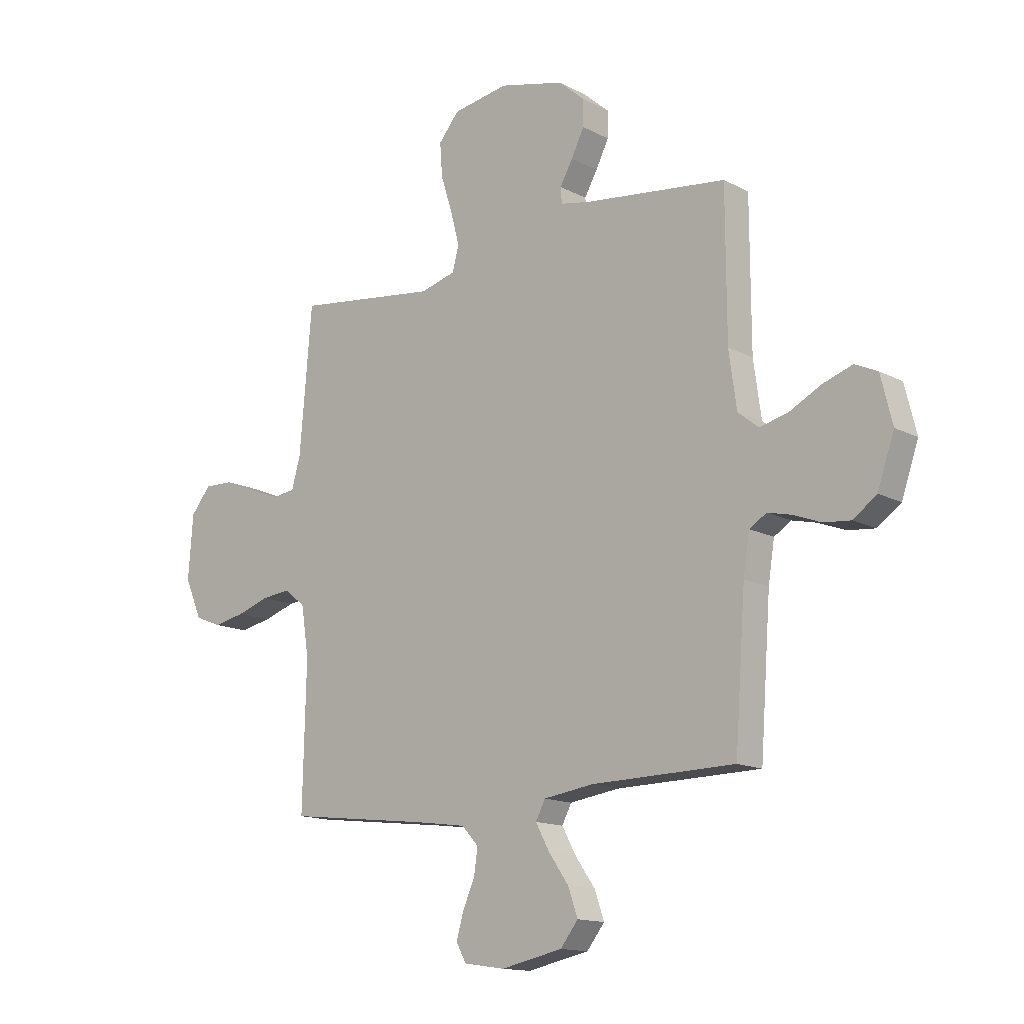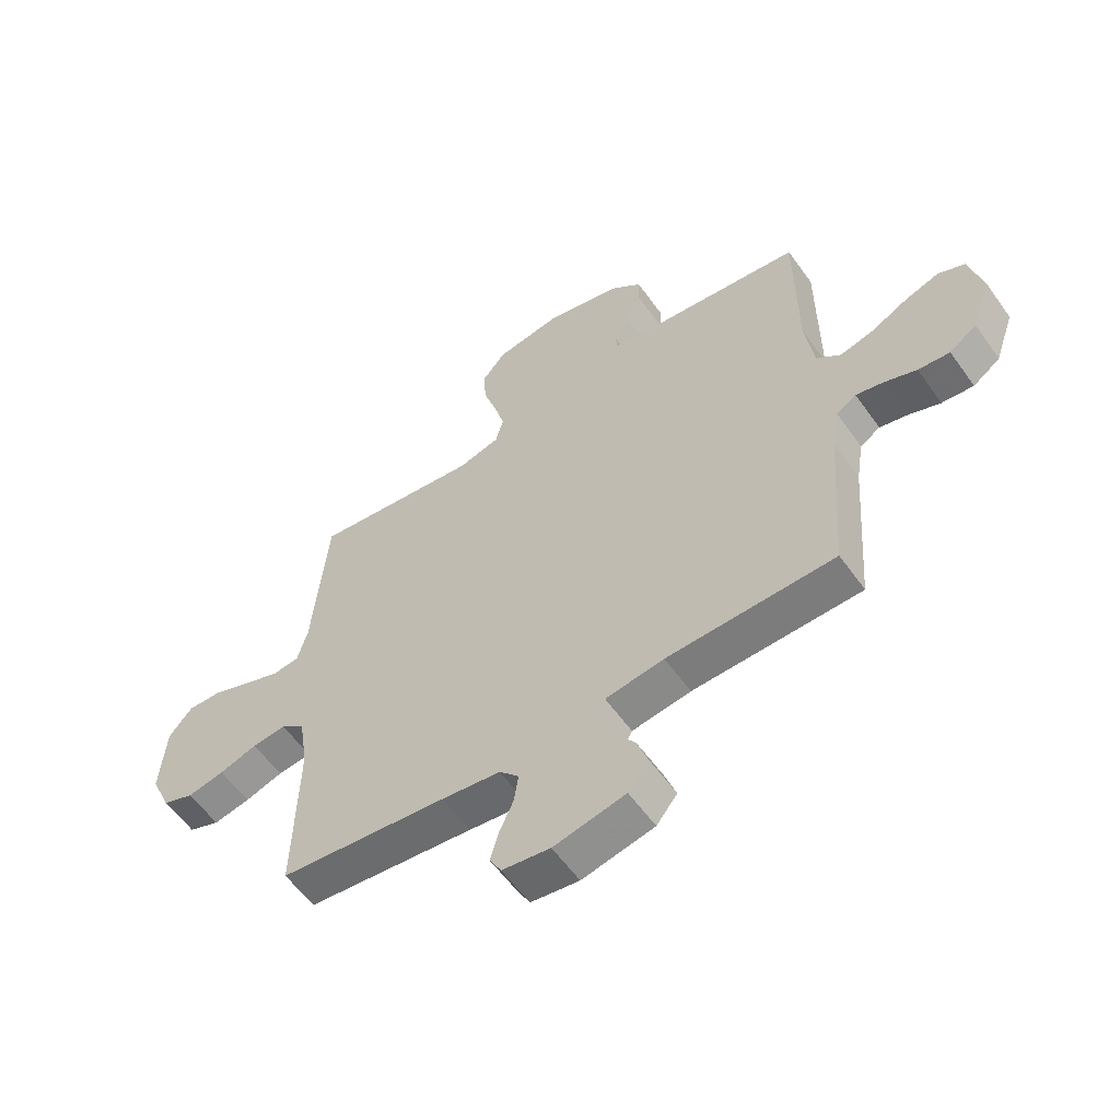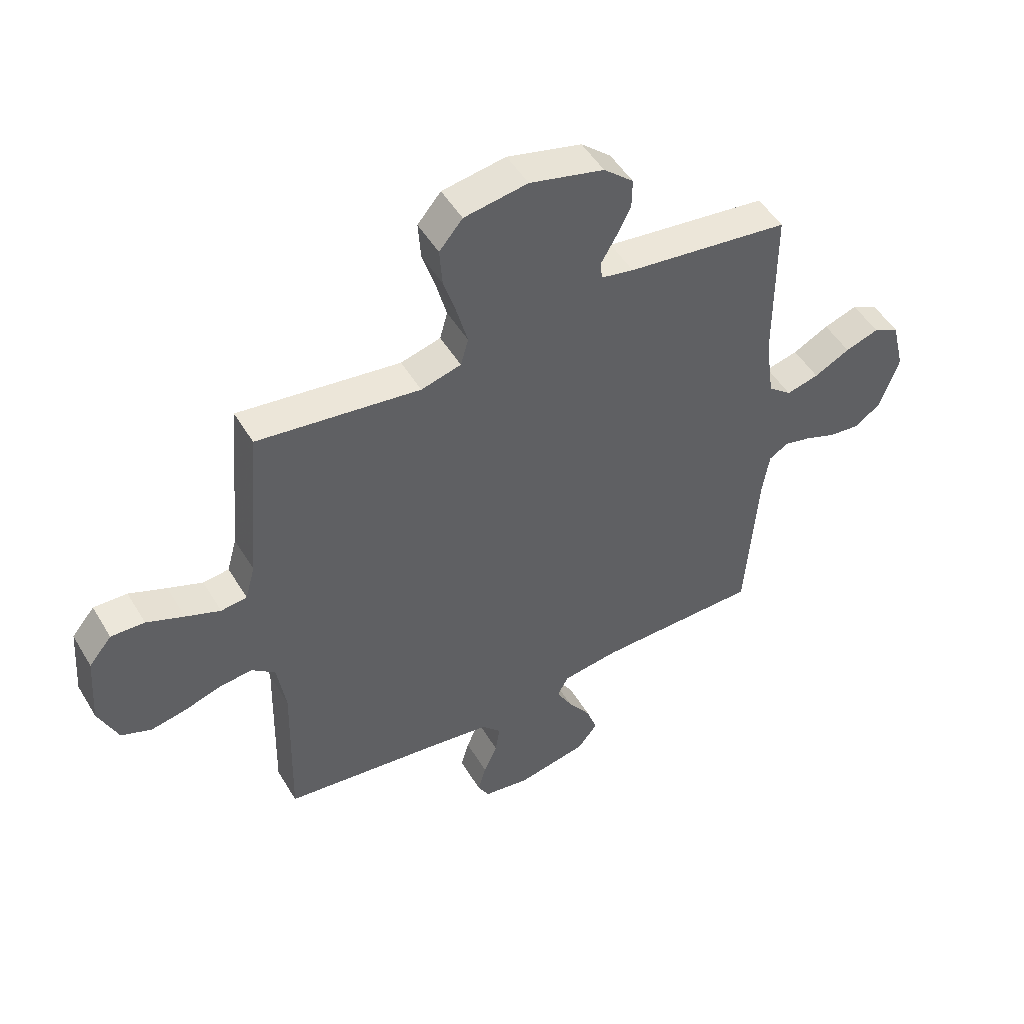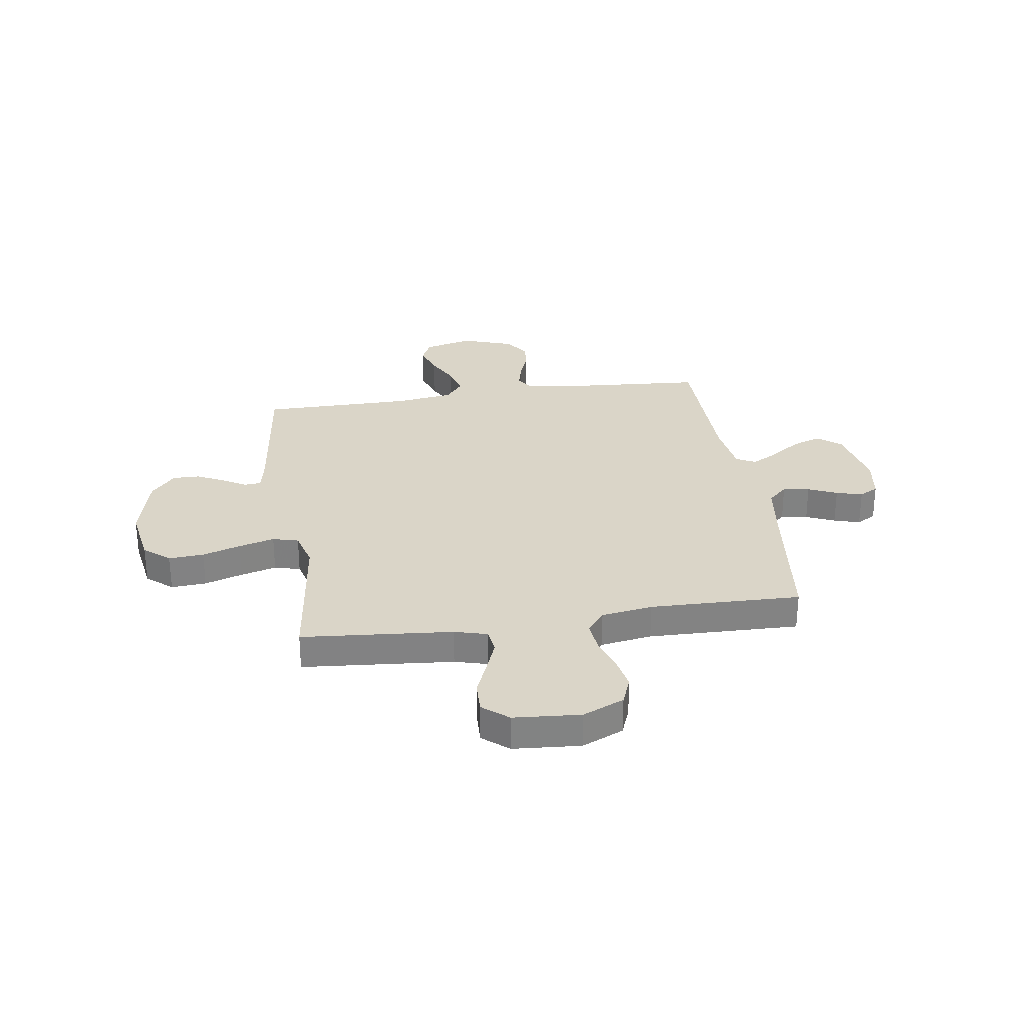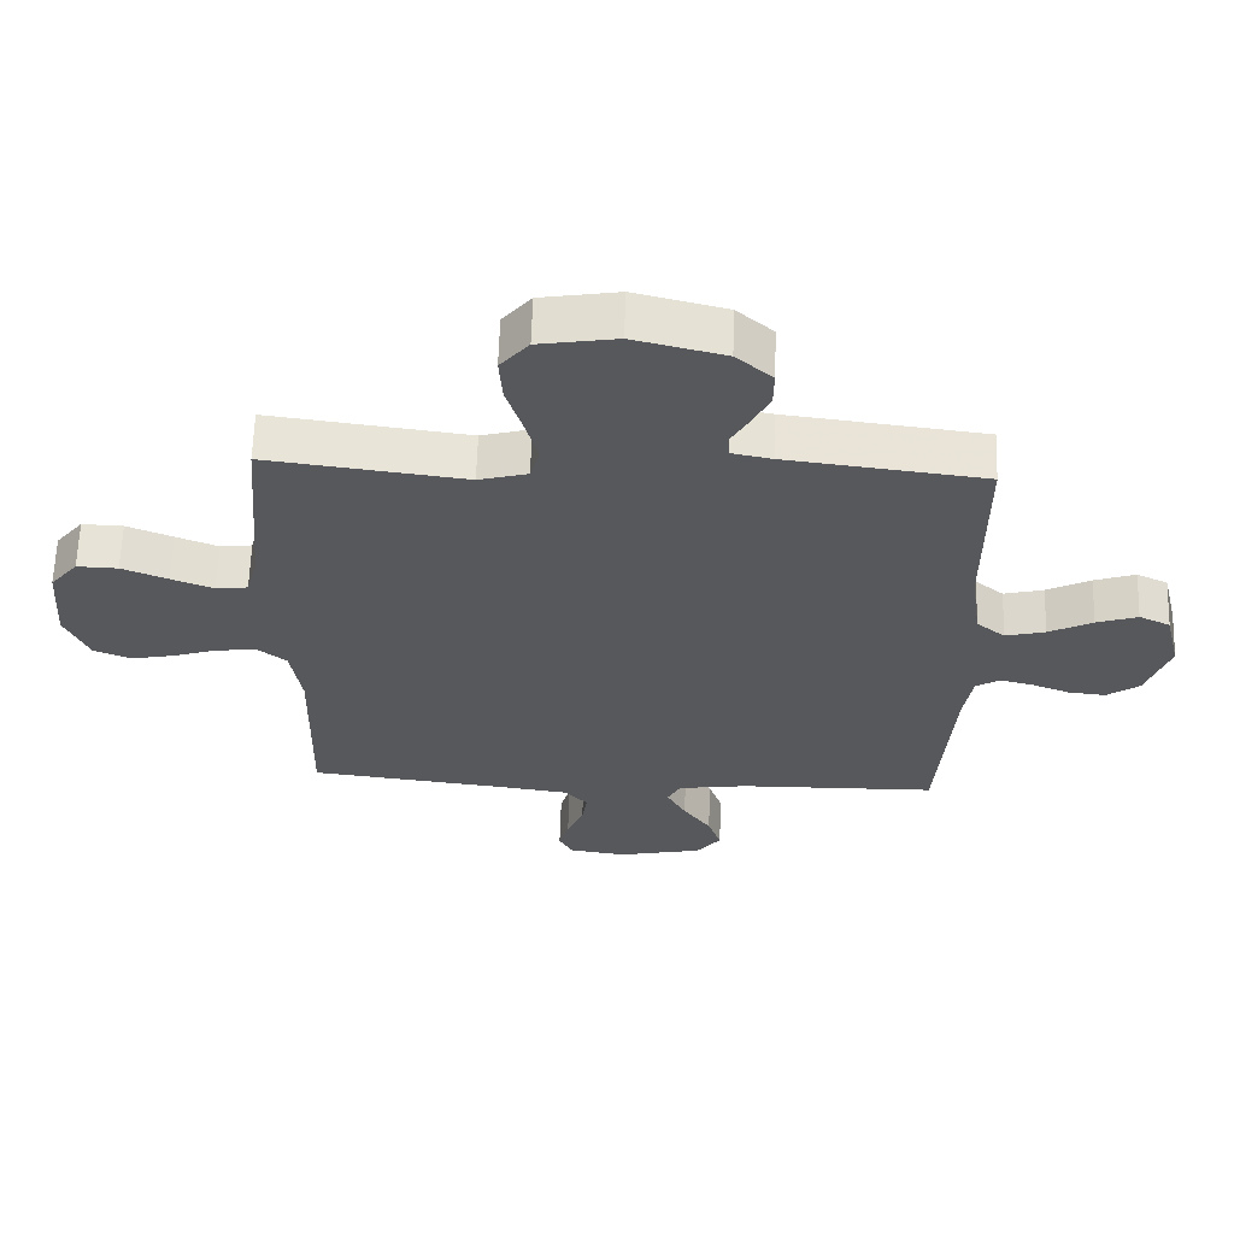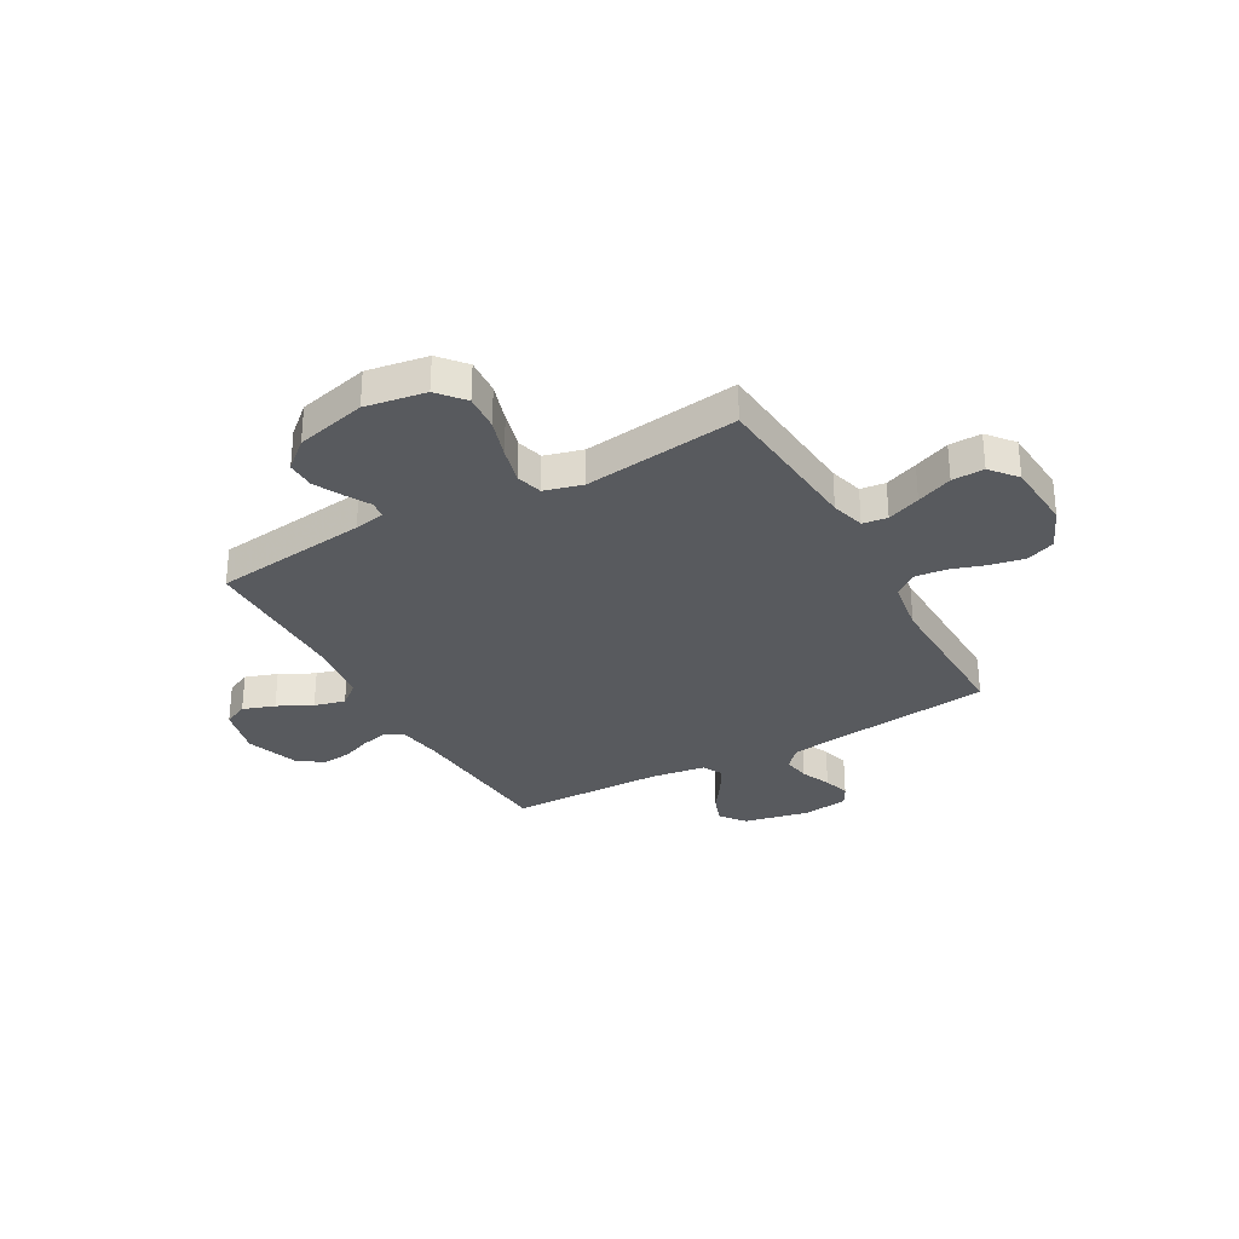
<metadata>
{"format":"obj","ext":"obj","renderer":"f3d","projection":"perspective","resolution":1024,"background":"white","views":[{"elev":-14.2,"azim":-138.8,"up":"+Z"},{"elev":-58.2,"azim":-144.8,"up":"+Z"},{"elev":49.5,"azim":150.1,"up":"+Z"},{"elev":29.4,"azim":81.5,"up":"+Y"},{"elev":62.2,"azim":-178.2,"up":"+Z"},{"elev":-30.9,"azim":29.2,"up":"+Y"}]}
</metadata>
<code>
v -0.5 0.07 0.5
v -0.2 0.07 0.537
v -0.14 0.07 0.549
v -0.137 0.07 0.582
v -0.164 0.07 0.629
v -0.191 0.07 0.683
v -0.192 0.07 0.737
v -0.137 0.07 0.785
v 0 0.07 0.819
v 0.117 0.07 0.8
v 0.16 0.07 0.749
v 0.155 0.07 0.679
v 0.131 0.07 0.603
v 0.112 0.07 0.532
v 0.126 0.07 0.481
v 0.2 0.07 0.461
v 0.5 0.07 0.5
v 0.526 0.07 0.2
v 0.544 0.07 0.135
v 0.592 0.07 0.129
v 0.656 0.07 0.154
v 0.725 0.07 0.182
v 0.787 0.07 0.184
v 0.829 0.07 0.133
v 0.839 0.07 0
v 0.803 0.07 -0.082
v 0.747 0.07 -0.104
v 0.681 0.07 -0.091
v 0.613 0.07 -0.069
v 0.552 0.07 -0.063
v 0.509 0.07 -0.098
v 0.493 0.07 -0.2
v 0.5 0.07 -0.5
v 0.2 0.07 -0.536
v 0.094 0.07 -0.551
v 0.059 0.07 -0.589
v 0.067 0.07 -0.642
v 0.092 0.07 -0.699
v 0.107 0.07 -0.751
v 0.086 0.07 -0.789
v 0 0.07 -0.802
v -0.129 0.07 -0.775
v -0.166 0.07 -0.728
v -0.146 0.07 -0.671
v -0.104 0.07 -0.611
v -0.075 0.07 -0.558
v -0.095 0.07 -0.52
v -0.2 0.07 -0.505
v -0.5 0.07 -0.5
v -0.522 0.07 -0.2
v -0.535 0.07 -0.118
v -0.571 0.07 -0.096
v -0.621 0.07 -0.108
v -0.678 0.07 -0.13
v -0.735 0.07 -0.136
v -0.784 0.07 -0.101
v -0.819 0.07 0
v -0.795 0.07 0.098
v -0.748 0.07 0.12
v -0.686 0.07 0.099
v -0.62 0.07 0.065
v -0.56 0.07 0.05
v -0.517 0.07 0.085
v -0.501 0.07 0.2
v -0.5 0 0.5
v -0.2 0 0.537
v -0.14 0 0.549
v -0.137 0 0.582
v -0.164 0 0.629
v -0.191 0 0.683
v -0.192 0 0.737
v -0.137 0 0.785
v 0 0 0.819
v 0.117 0 0.8
v 0.16 0 0.749
v 0.155 0 0.679
v 0.131 0 0.603
v 0.112 0 0.532
v 0.126 0 0.481
v 0.2 0 0.461
v 0.5 0 0.5
v 0.526 0 0.2
v 0.544 0 0.135
v 0.592 0 0.129
v 0.656 0 0.154
v 0.725 0 0.182
v 0.787 0 0.184
v 0.829 0 0.133
v 0.839 0 0
v 0.803 0 -0.082
v 0.747 0 -0.104
v 0.681 0 -0.091
v 0.613 0 -0.069
v 0.552 0 -0.063
v 0.509 0 -0.098
v 0.493 0 -0.2
v 0.5 0 -0.5
v 0.2 0 -0.536
v 0.094 0 -0.551
v 0.059 0 -0.589
v 0.067 0 -0.642
v 0.092 0 -0.699
v 0.107 0 -0.751
v 0.086 0 -0.789
v 0 0 -0.802
v -0.129 0 -0.775
v -0.166 0 -0.728
v -0.146 0 -0.671
v -0.104 0 -0.611
v -0.075 0 -0.558
v -0.095 0 -0.52
v -0.2 0 -0.505
v -0.5 0 -0.5
v -0.522 0 -0.2
v -0.535 0 -0.118
v -0.571 0 -0.096
v -0.621 0 -0.108
v -0.678 0 -0.13
v -0.735 0 -0.136
v -0.784 0 -0.101
v -0.819 0 0
v -0.795 0 0.098
v -0.748 0 0.12
v -0.686 0 0.099
v -0.62 0 0.065
v -0.56 0 0.05
v -0.517 0 0.085
v -0.501 0 0.2
f 59 60 61
f 58 59 61
f 57 58 61
f 56 57 61
f 55 56 61
f 54 55 61
f 53 54 61
f 52 53 61 62
f 51 52 62 63
f 48 49 50
f 51 63 64
f 50 51 64
f 48 50 64
f 47 48 64
f 43 44 45
f 42 43 45
f 41 42 45
f 40 41 45
f 39 40 45
f 38 39 45
f 37 38 45
f 36 37 45 46
f 35 36 46 47
f 32 33 34
f 64 1 2
f 47 64 2
f 35 47 2
f 34 35 2
f 32 34 2
f 31 32 2
f 27 28 29
f 26 27 29
f 25 26 29
f 24 25 29
f 23 24 29
f 22 23 29
f 21 22 29
f 20 21 29 30
f 16 17 18
f 15 16 18 19
f 11 12 13
f 10 11 13
f 9 10 13
f 8 9 13
f 7 8 13
f 6 7 13
f 5 6 13
f 4 5 13
f 3 4 13 14
f 2 3 14 15
f 19 20 30 31
f 2 15 19 31
f 125 124 123
f 125 123 122
f 125 122 121
f 125 121 120
f 125 120 119
f 125 119 118
f 125 118 117
f 126 125 117 116
f 127 126 116 115
f 114 113 112
f 128 127 115
f 128 115 114
f 128 114 112
f 128 112 111
f 109 108 107
f 109 107 106
f 109 106 105
f 109 105 104
f 109 104 103
f 109 103 102
f 109 102 101
f 110 109 101 100
f 111 110 100 99
f 98 97 96
f 66 65 128
f 66 128 111
f 66 111 99
f 66 99 98
f 66 98 96
f 66 96 95
f 93 92 91
f 93 91 90
f 93 90 89
f 93 89 88
f 93 88 87
f 93 87 86
f 93 86 85
f 94 93 85 84
f 82 81 80
f 83 82 80 79
f 77 76 75
f 77 75 74
f 77 74 73
f 77 73 72
f 77 72 71
f 77 71 70
f 77 70 69
f 77 69 68
f 78 77 68 67
f 79 78 67 66
f 95 94 84 83
f 95 83 79 66
f 1 65 66 2
f 2 66 67 3
f 3 67 68 4
f 4 68 69 5
f 5 69 70 6
f 6 70 71 7
f 7 71 72 8
f 8 72 73 9
f 9 73 74 10
f 10 74 75 11
f 11 75 76 12
f 12 76 77 13
f 13 77 78 14
f 14 78 79 15
f 15 79 80 16
f 16 80 81 17
f 17 81 82 18
f 18 82 83 19
f 19 83 84 20
f 20 84 85 21
f 21 85 86 22
f 22 86 87 23
f 23 87 88 24
f 24 88 89 25
f 25 89 90 26
f 26 90 91 27
f 27 91 92 28
f 28 92 93 29
f 29 93 94 30
f 30 94 95 31
f 31 95 96 32
f 32 96 97 33
f 33 97 98 34
f 34 98 99 35
f 35 99 100 36
f 36 100 101 37
f 37 101 102 38
f 38 102 103 39
f 39 103 104 40
f 40 104 105 41
f 41 105 106 42
f 42 106 107 43
f 43 107 108 44
f 44 108 109 45
f 45 109 110 46
f 46 110 111 47
f 47 111 112 48
f 48 112 113 49
f 49 113 114 50
f 50 114 115 51
f 51 115 116 52
f 52 116 117 53
f 53 117 118 54
f 54 118 119 55
f 55 119 120 56
f 56 120 121 57
f 57 121 122 58
f 58 122 123 59
f 59 123 124 60
f 60 124 125 61
f 61 125 126 62
f 62 126 127 63
f 63 127 128 64
f 64 128 65 1

</code>
